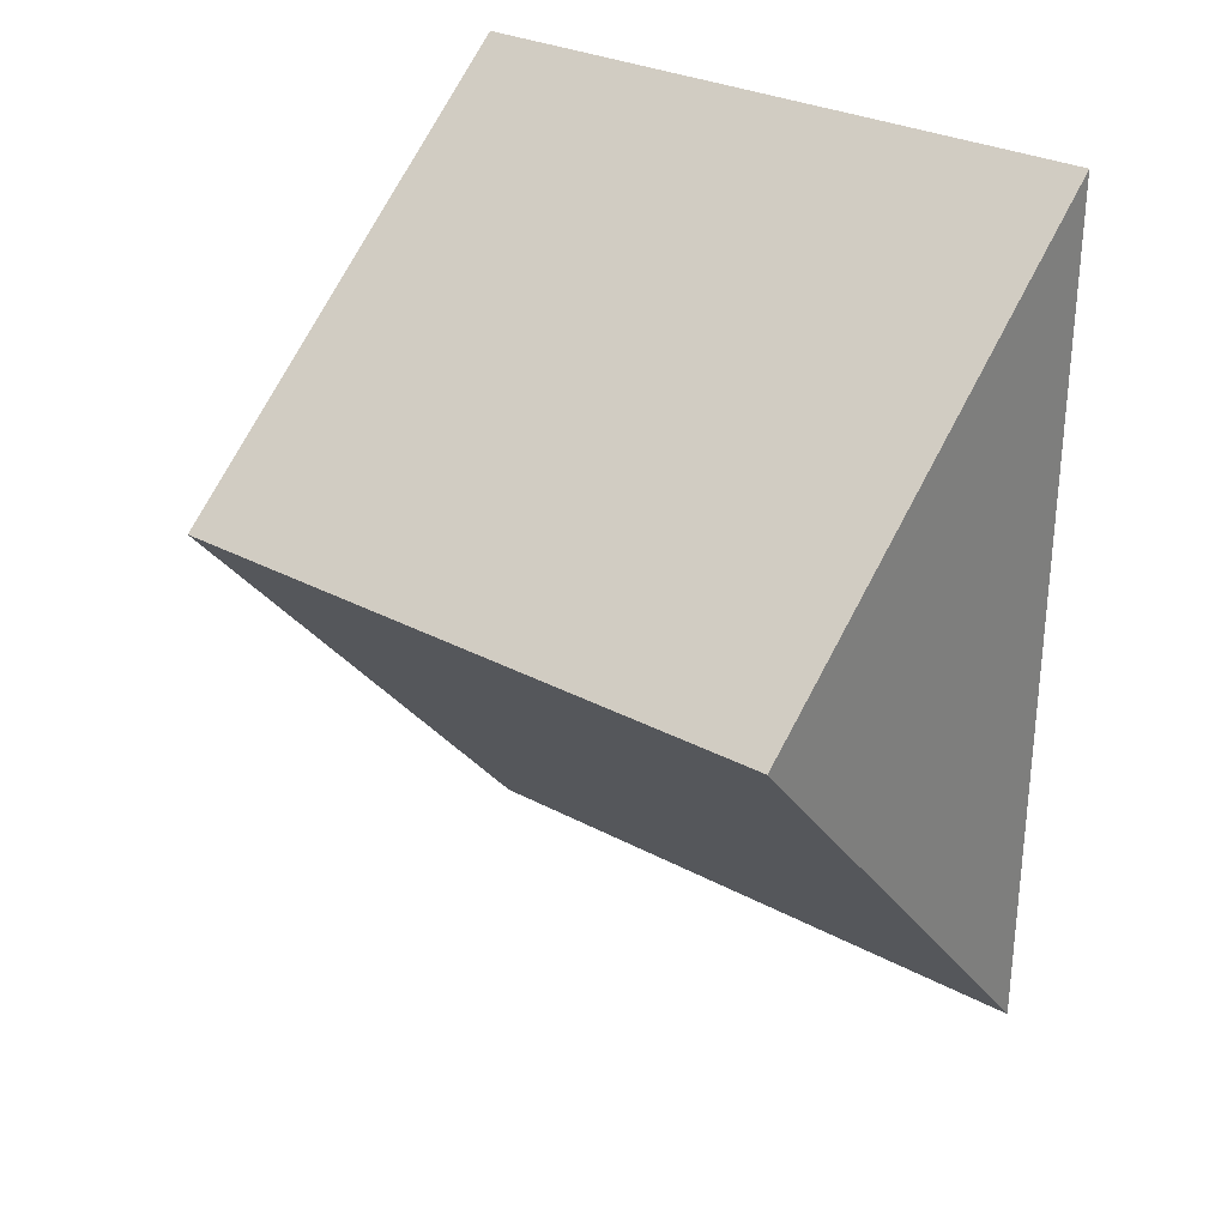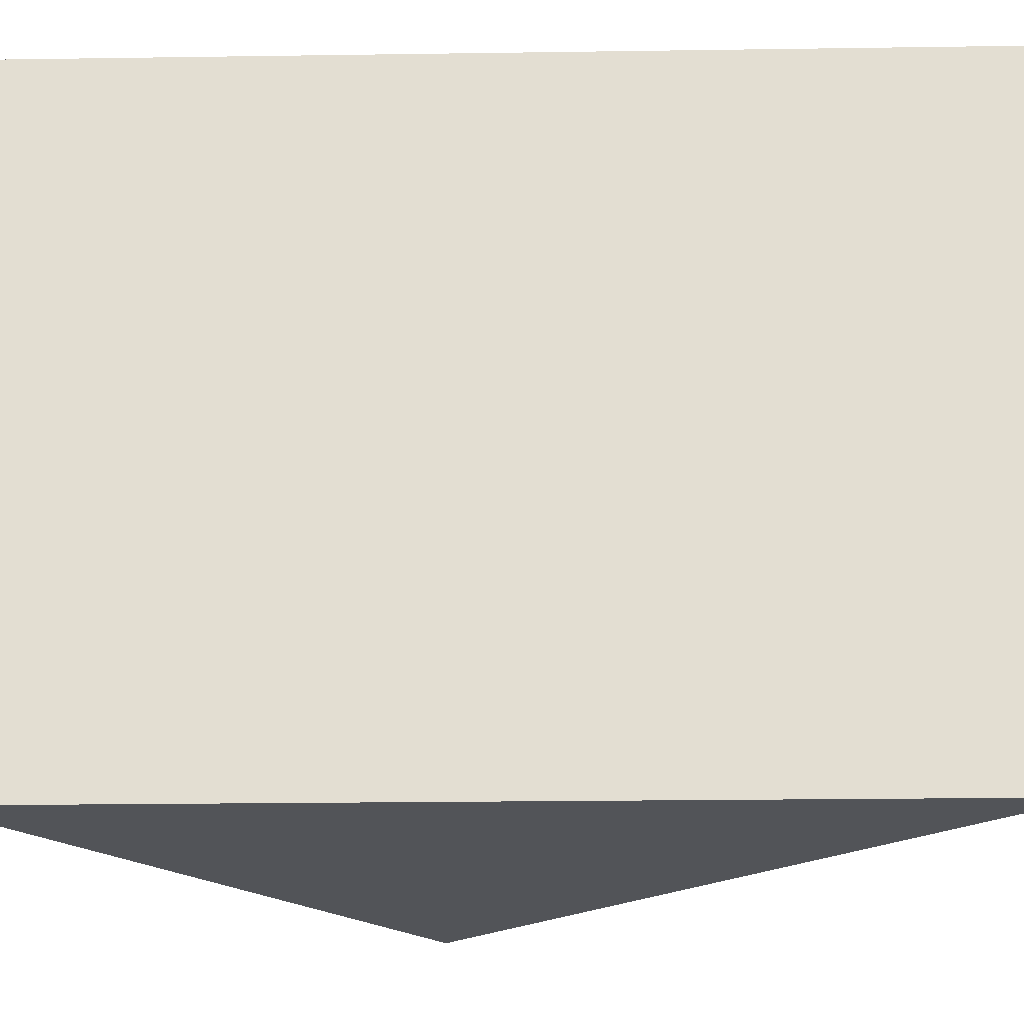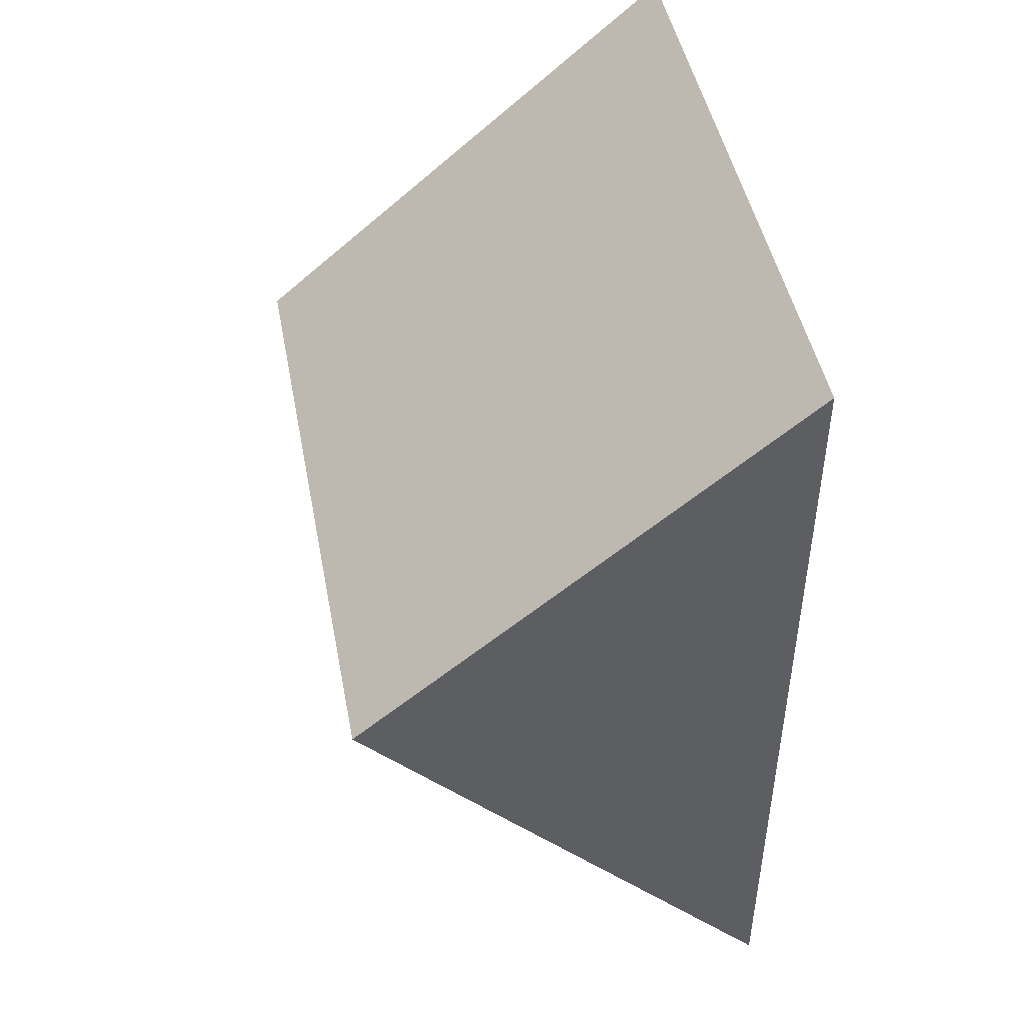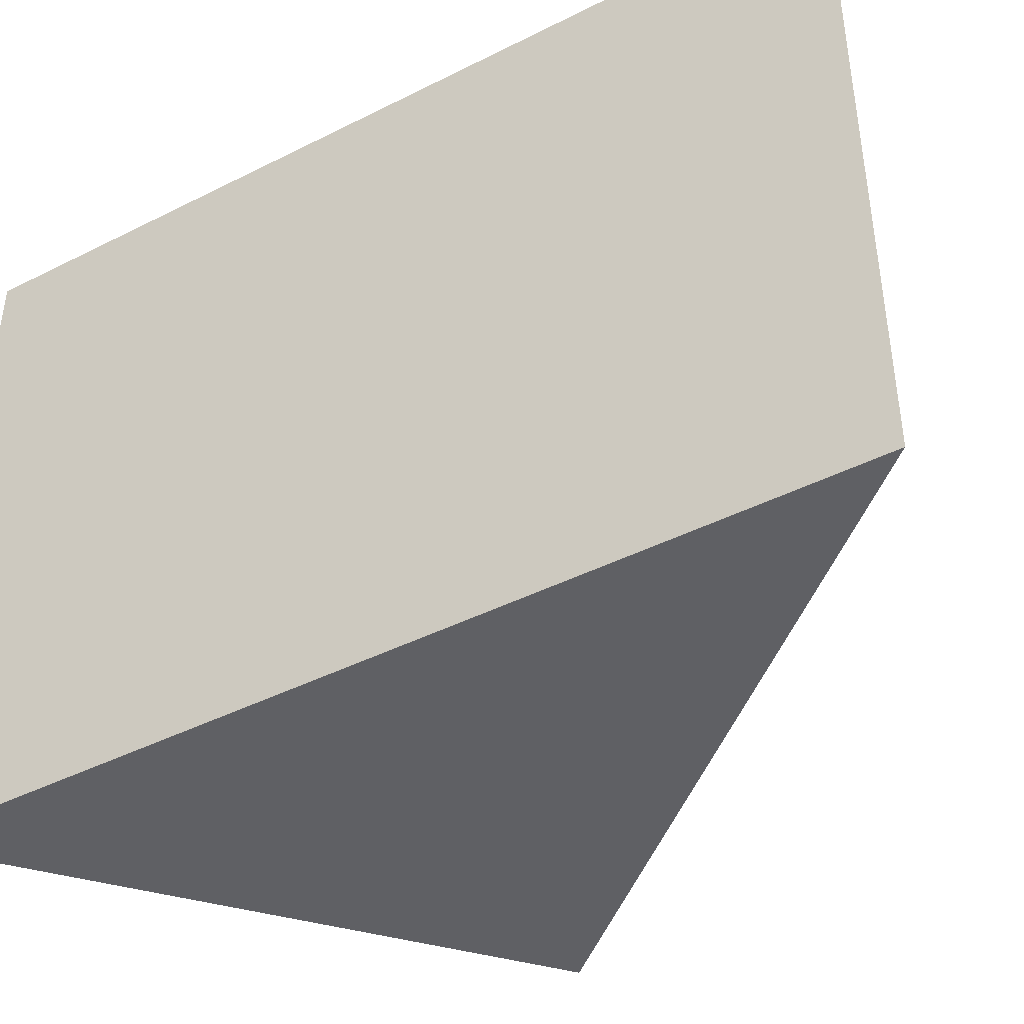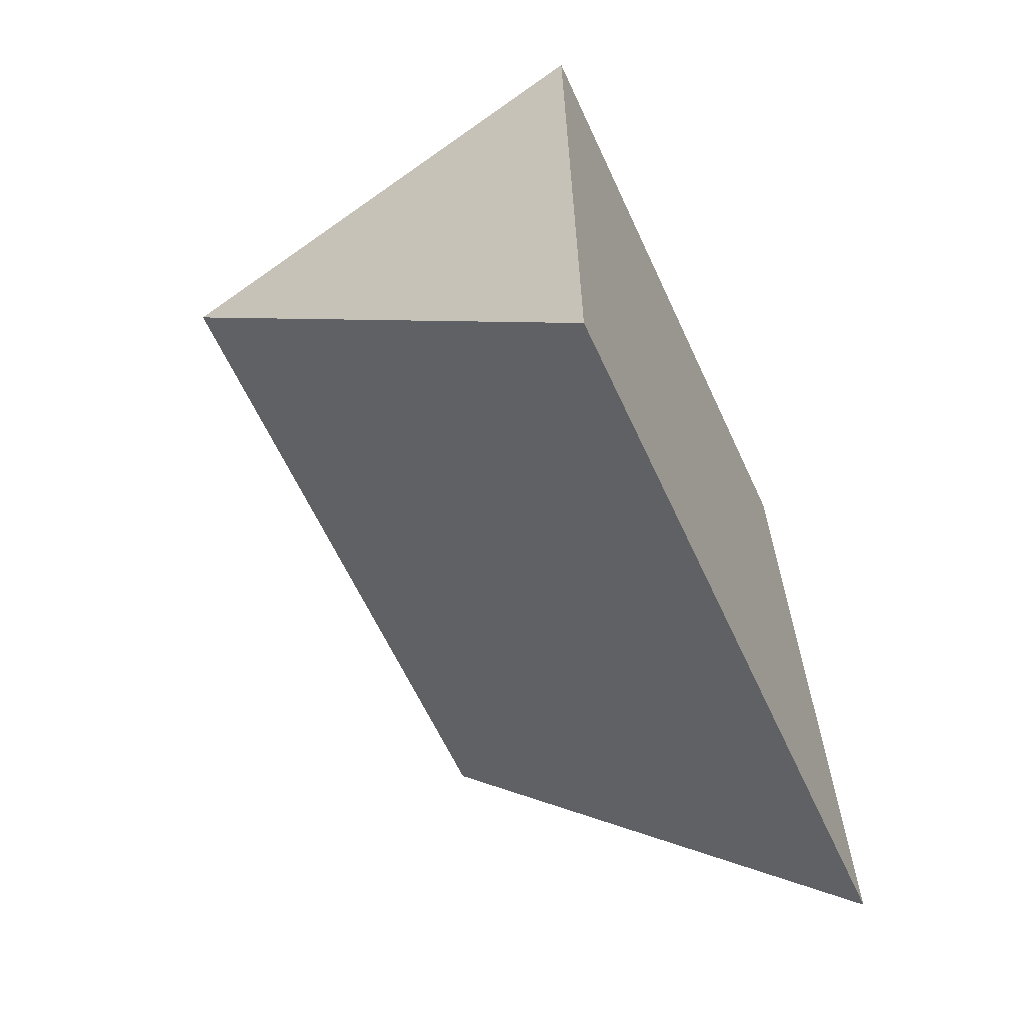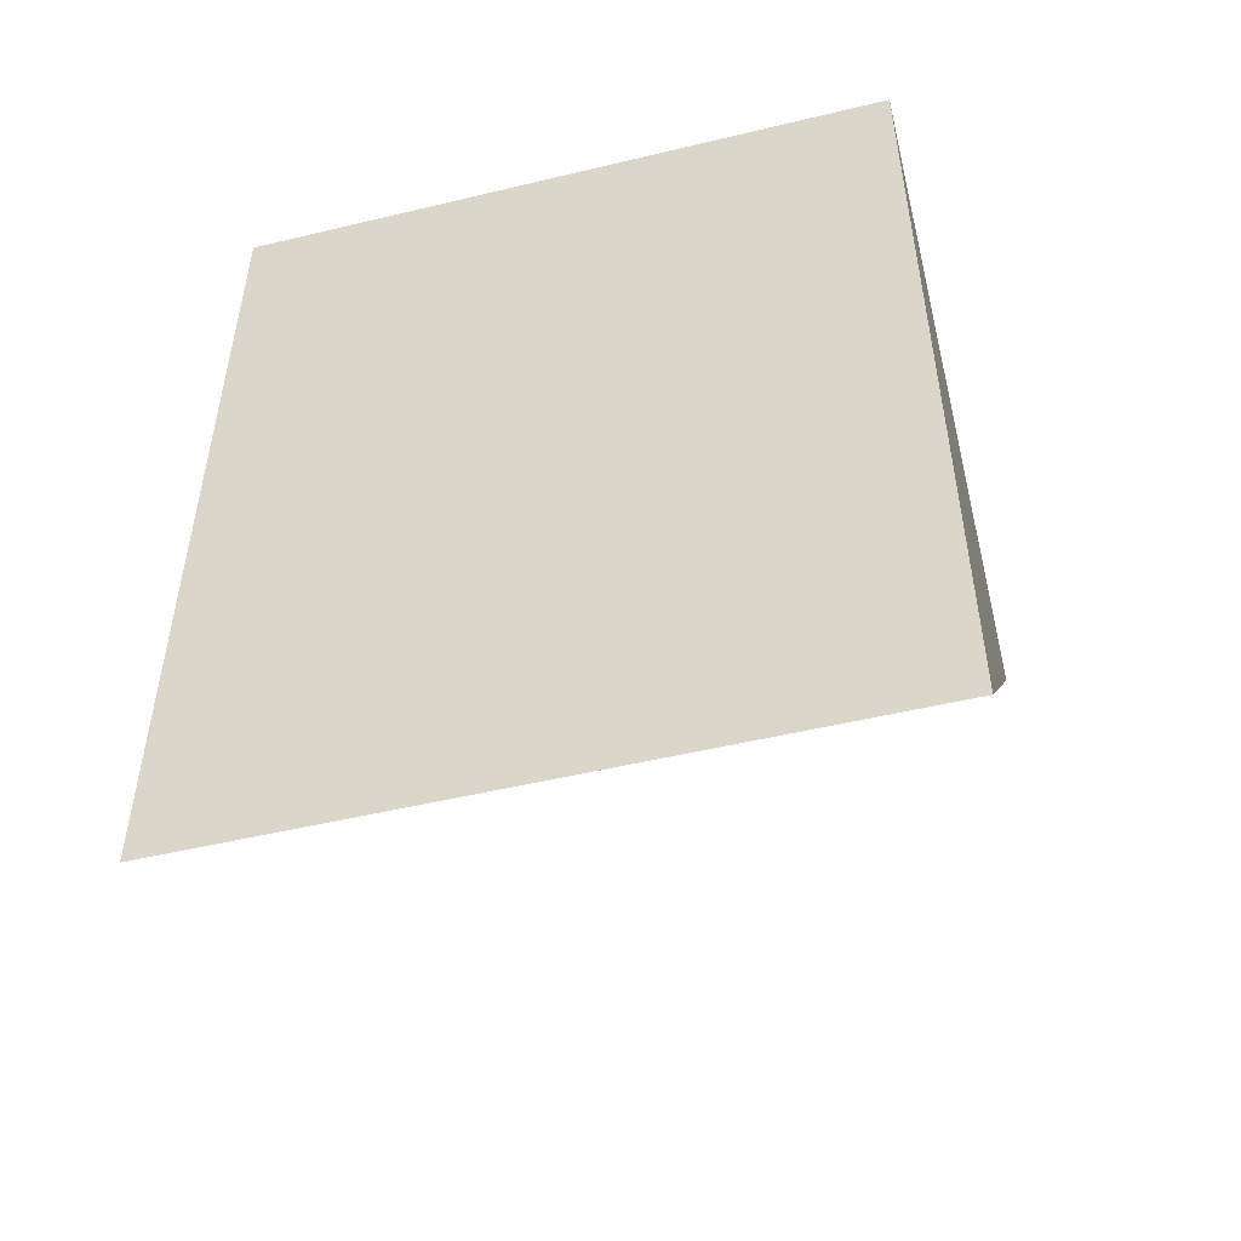
<metadata>
{"format":"obj","ext":"obj","renderer":"f3d","projection":"perspective","resolution":1024,"background":"white","views":[{"elev":29.0,"azim":-51.4,"up":"+Z"},{"elev":-23.1,"azim":91.4,"up":"+Y"},{"elev":46.5,"azim":-10.8,"up":"+Z"},{"elev":-43.2,"azim":120.9,"up":"+Y"},{"elev":-63.9,"azim":25.0,"up":"+Z"},{"elev":-50.4,"azim":104.7,"up":"+Z"}]}
</metadata>
<code>
v  7.249 10.86 -8.327
v  0 10.86 6.647e-16
v  7.249 10.86 6.183
v  6.489 10.86 -7.454
v  0 0 0
v  6.489 4.564e-16 -7.454
v  7.249 5.099e-16 -8.327
v  7.249 -3.786e-16 6.183
g defaultobject
f 1 2 3
f 2 1 4
f 4 5 2
f 5 4 1
f 5 1 6
f 6 1 7
f 5 3 2
f 3 5 8
f 8 1 3
f 1 8 7
f 6 8 5
f 8 6 7

</code>
